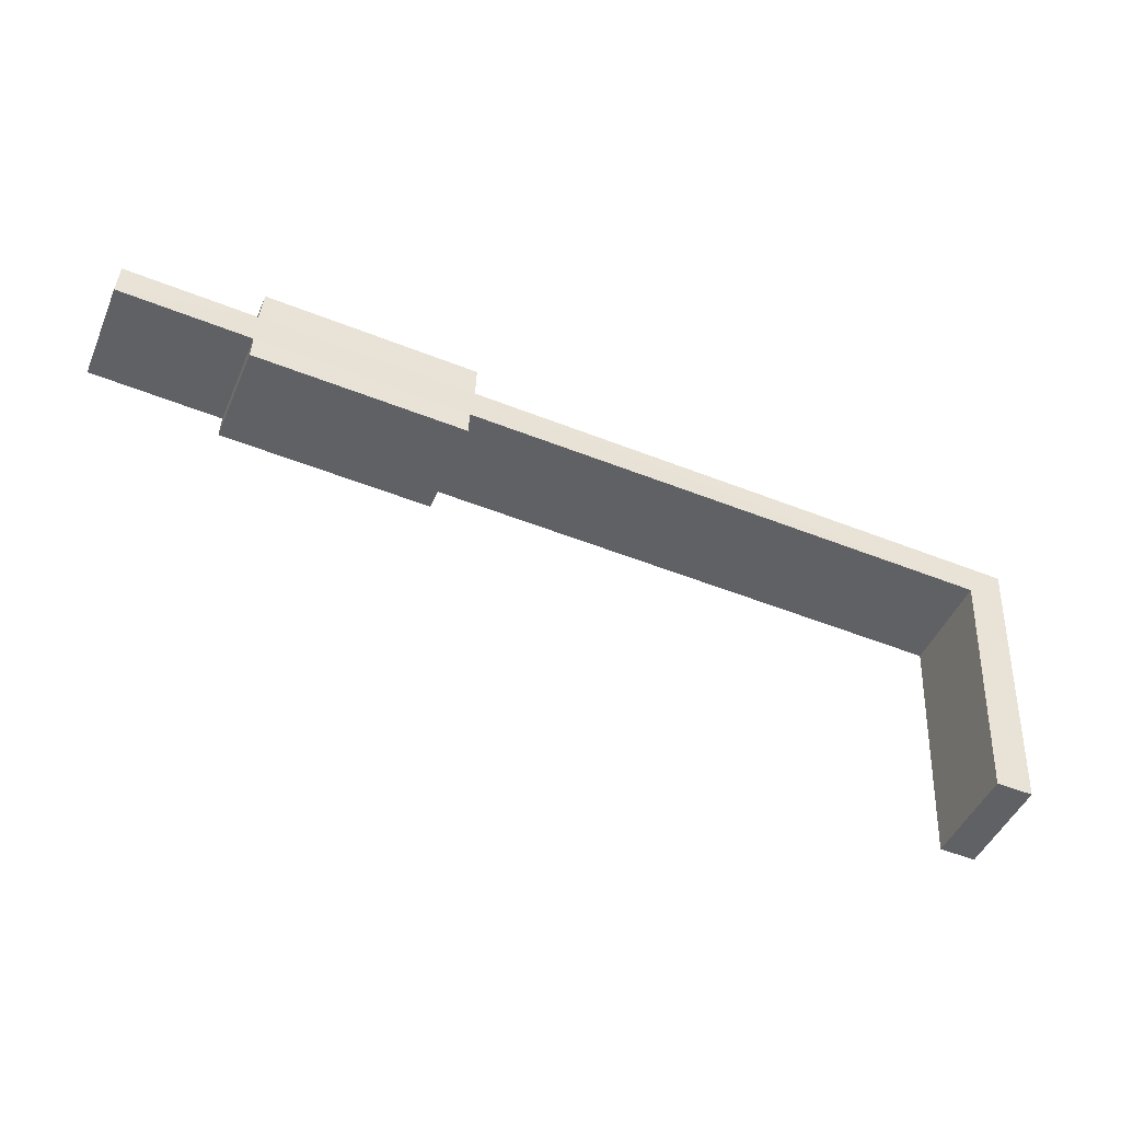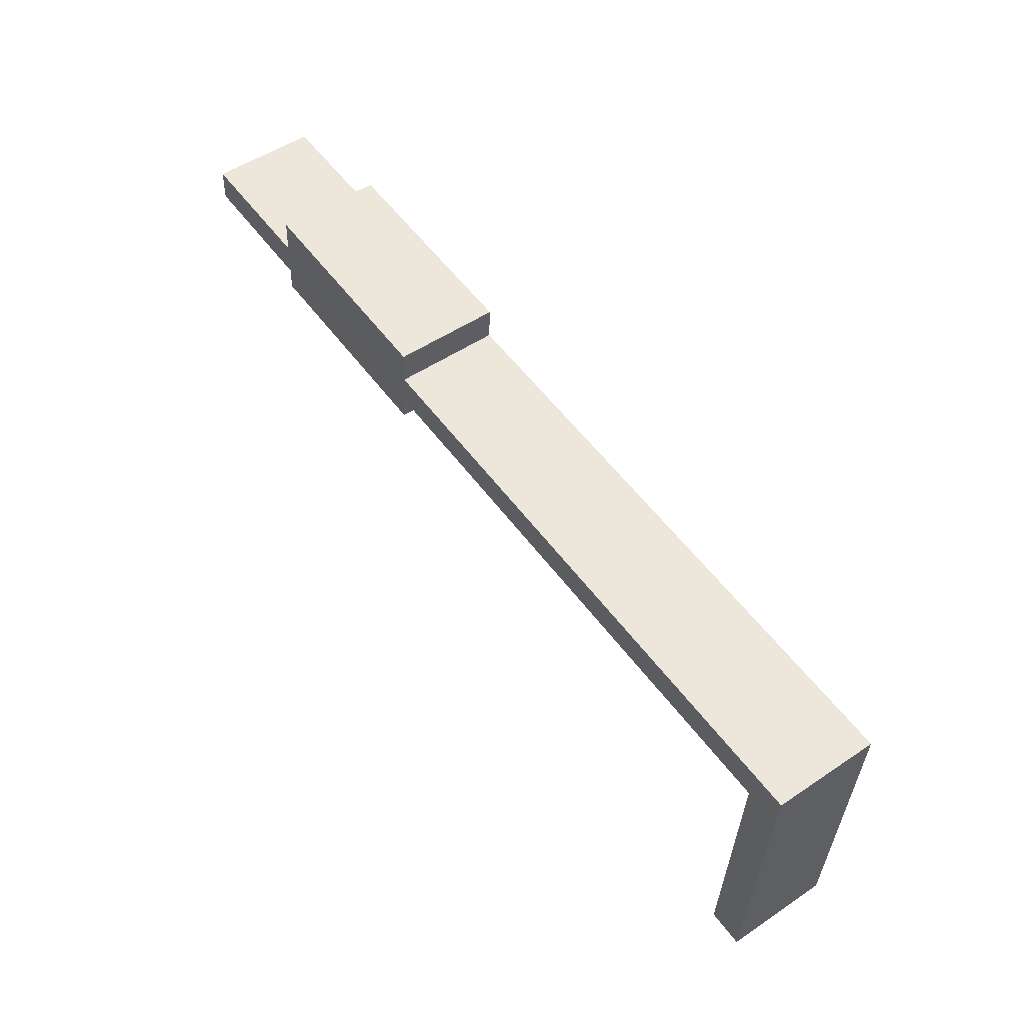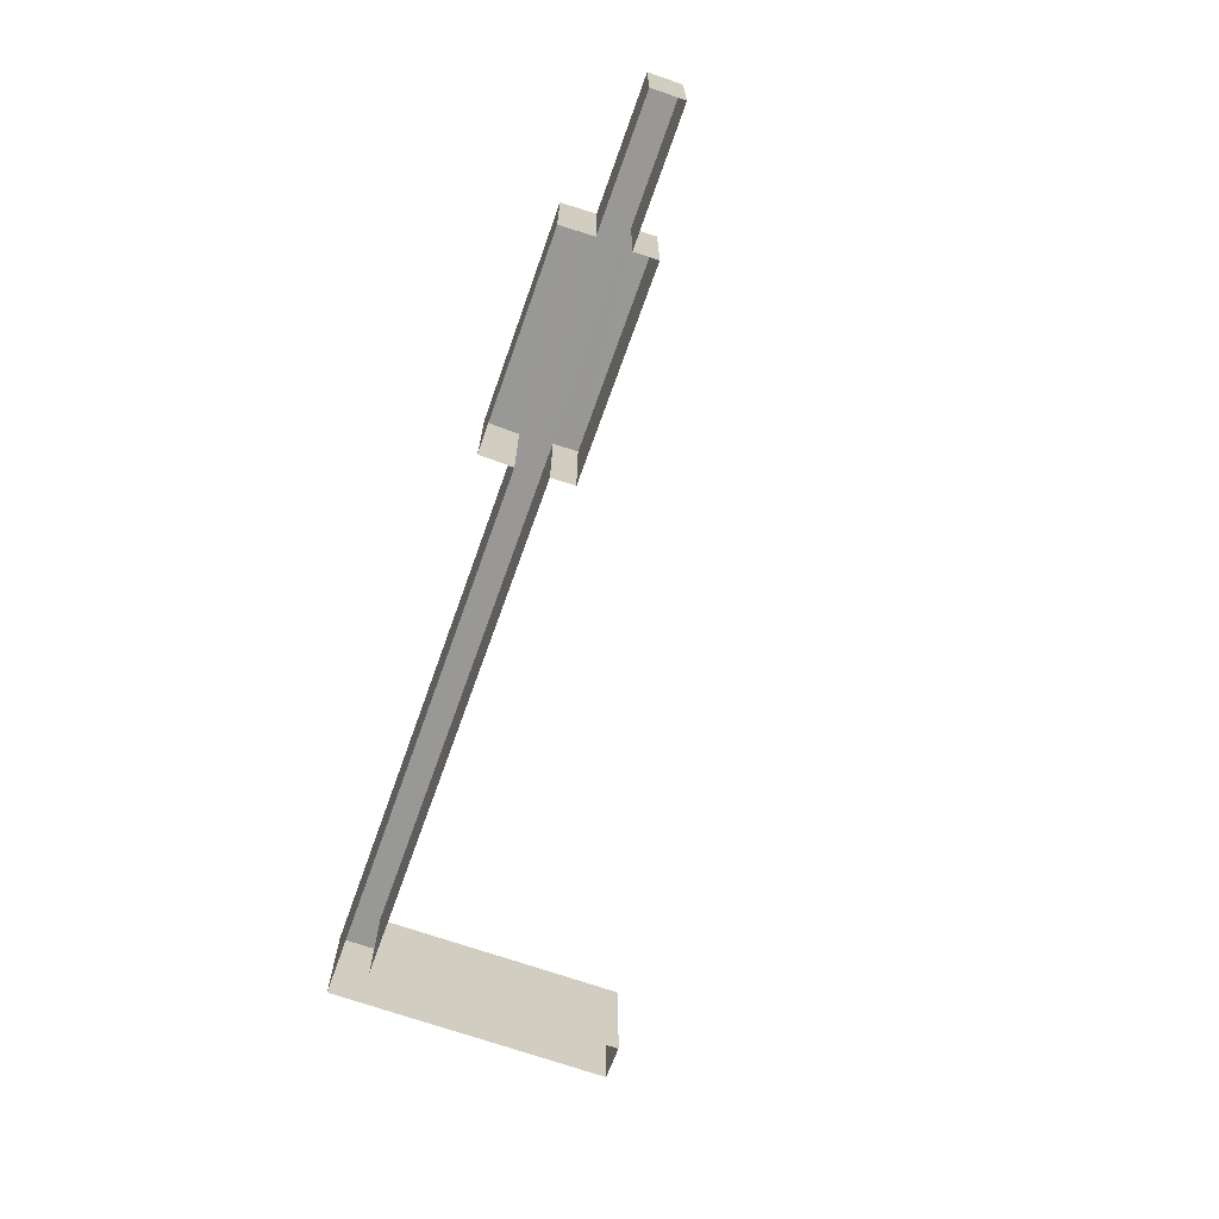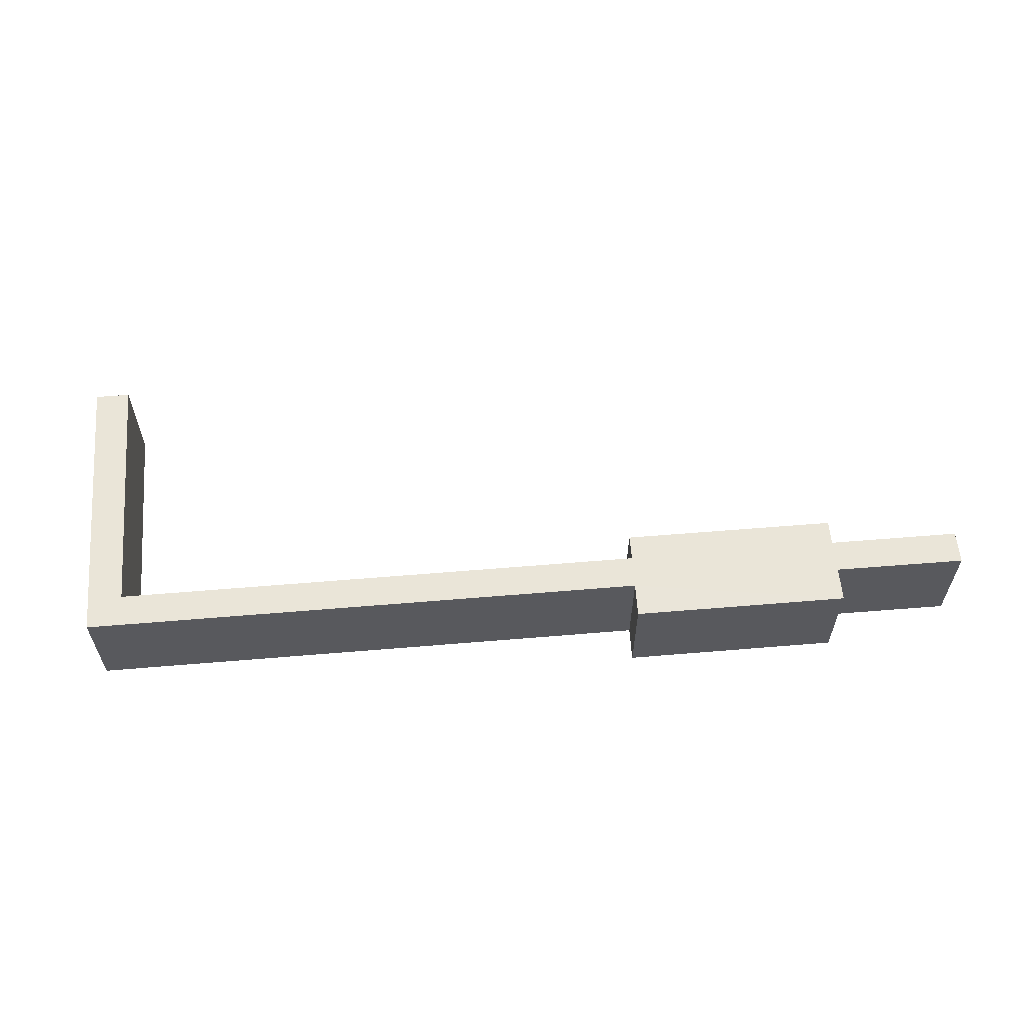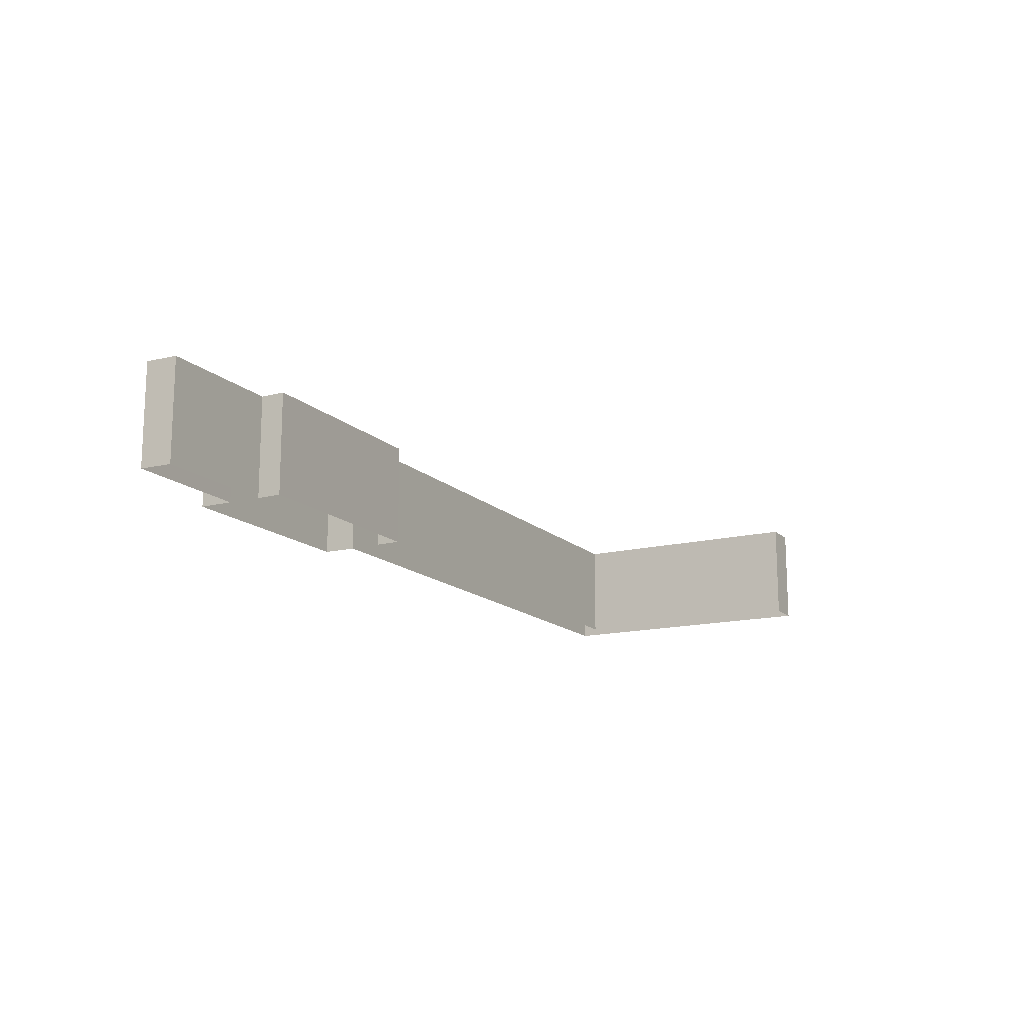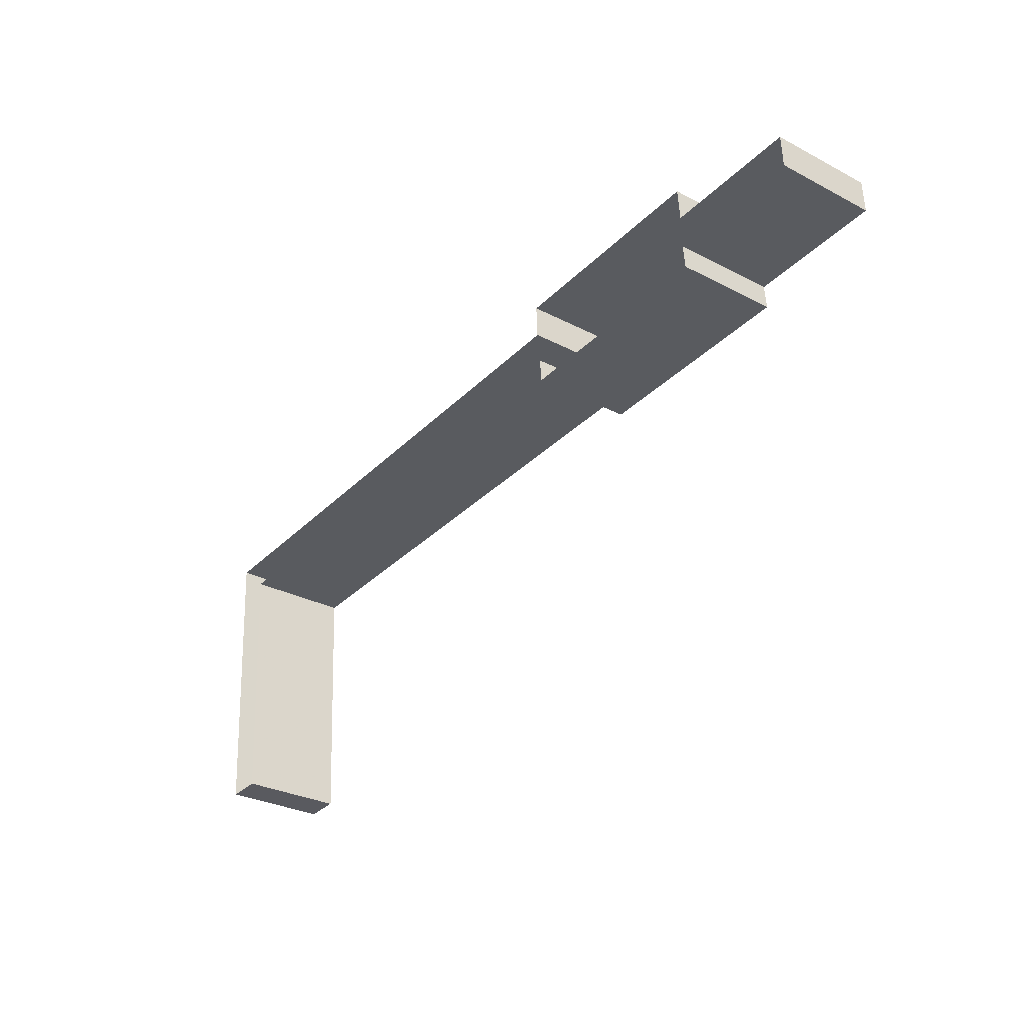
<metadata>
{"format":"obj","ext":"obj","renderer":"f3d","projection":"perspective","resolution":1024,"background":"white","views":[{"elev":-46.4,"azim":-22.3,"up":"+Y"},{"elev":51.6,"azim":54.0,"up":"+Y"},{"elev":-68.5,"azim":-112.8,"up":"+Z"},{"elev":59.1,"azim":171.9,"up":"+Z"},{"elev":-14.9,"azim":-64.8,"up":"+Z"},{"elev":-29.8,"azim":-127.5,"up":"+Y"}]}
</metadata>
<code>
v -3.72e+05 -1.037e+05 32.7
v -3.72e+05 -1.037e+05 32.7
v -3.72e+05 -1.037e+05 32.7
v -3.72e+05 -1.037e+05 32.7
v -3.72e+05 -1.037e+05 32.7
v -3.72e+05 -1.037e+05 32.7
v -3.72e+05 -1.037e+05 32.7
v -3.72e+05 -1.037e+05 32.7
v -3.72e+05 -1.037e+05 32.7
v -3.72e+05 -1.037e+05 32.7
v -3.72e+05 -1.037e+05 32.7
v -3.72e+05 -1.037e+05 32.7
v -3.72e+05 -1.037e+05 32.7
v -3.72e+05 -1.037e+05 32.7
v -3.72e+05 -1.037e+05 36.54
v -3.72e+05 -1.037e+05 36.54
v -3.72e+05 -1.037e+05 36.54
v -3.72e+05 -1.037e+05 36.54
v -3.72e+05 -1.037e+05 36.54
v -3.72e+05 -1.037e+05 36.54
v -3.72e+05 -1.037e+05 36.54
v -3.72e+05 -1.037e+05 36.54
v -3.72e+05 -1.037e+05 36.54
v -3.72e+05 -1.037e+05 36.54
v -3.72e+05 -1.037e+05 36.54
v -3.72e+05 -1.037e+05 36.54
v -3.72e+05 -1.037e+05 36.54
v -3.72e+05 -1.037e+05 36.54
f 1 2 3
f 3 4 1
f 5 6 7
f 8 9 10
f 10 4 3
f 11 12 13
f 5 7 11
f 8 10 7
f 10 3 14
f 11 14 12
f 7 14 11
f 10 14 7
f 15 16 17
f 18 17 19
f 18 19 20
f 21 22 23
f 24 25 26
f 17 16 24
f 21 23 27
f 19 21 27
f 19 28 21
f 24 26 28
f 17 28 19
f 17 24 28
f 27 4 10
f 19 27 10
f 26 12 14
f 28 26 14
f 23 2 1
f 23 22 2
f 18 8 7
f 17 18 7
f 21 14 3
f 21 28 14
f 22 3 2
f 22 21 3
f 23 1 4
f 27 23 4
f 18 9 8
f 18 20 9
f 26 13 12
f 26 25 13
f 15 7 6
f 15 17 7
f 16 6 5
f 16 15 6
f 24 11 13
f 25 24 13
f 16 5 11
f 24 16 11
f 19 10 9
f 20 19 9

</code>
